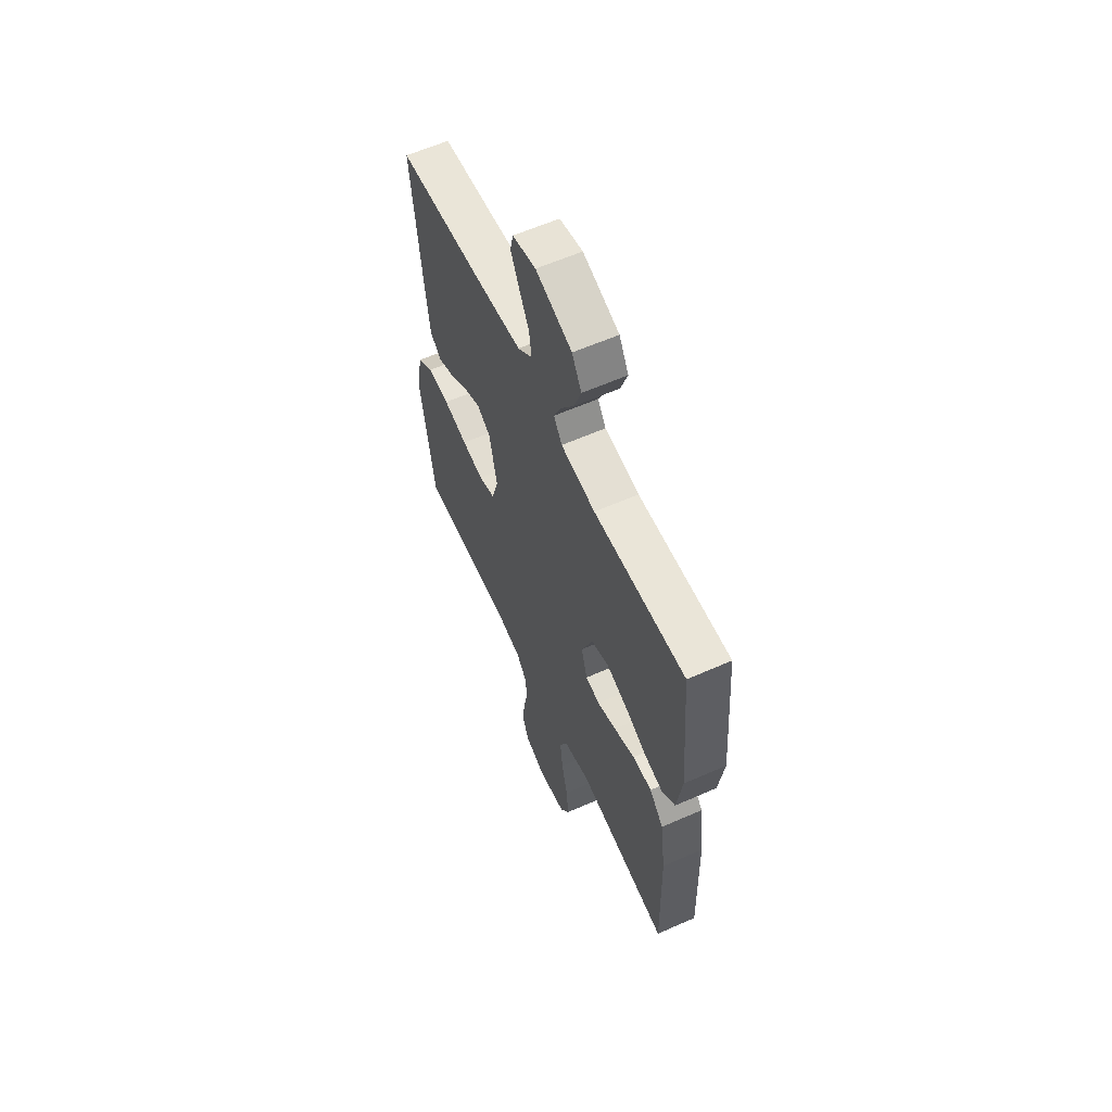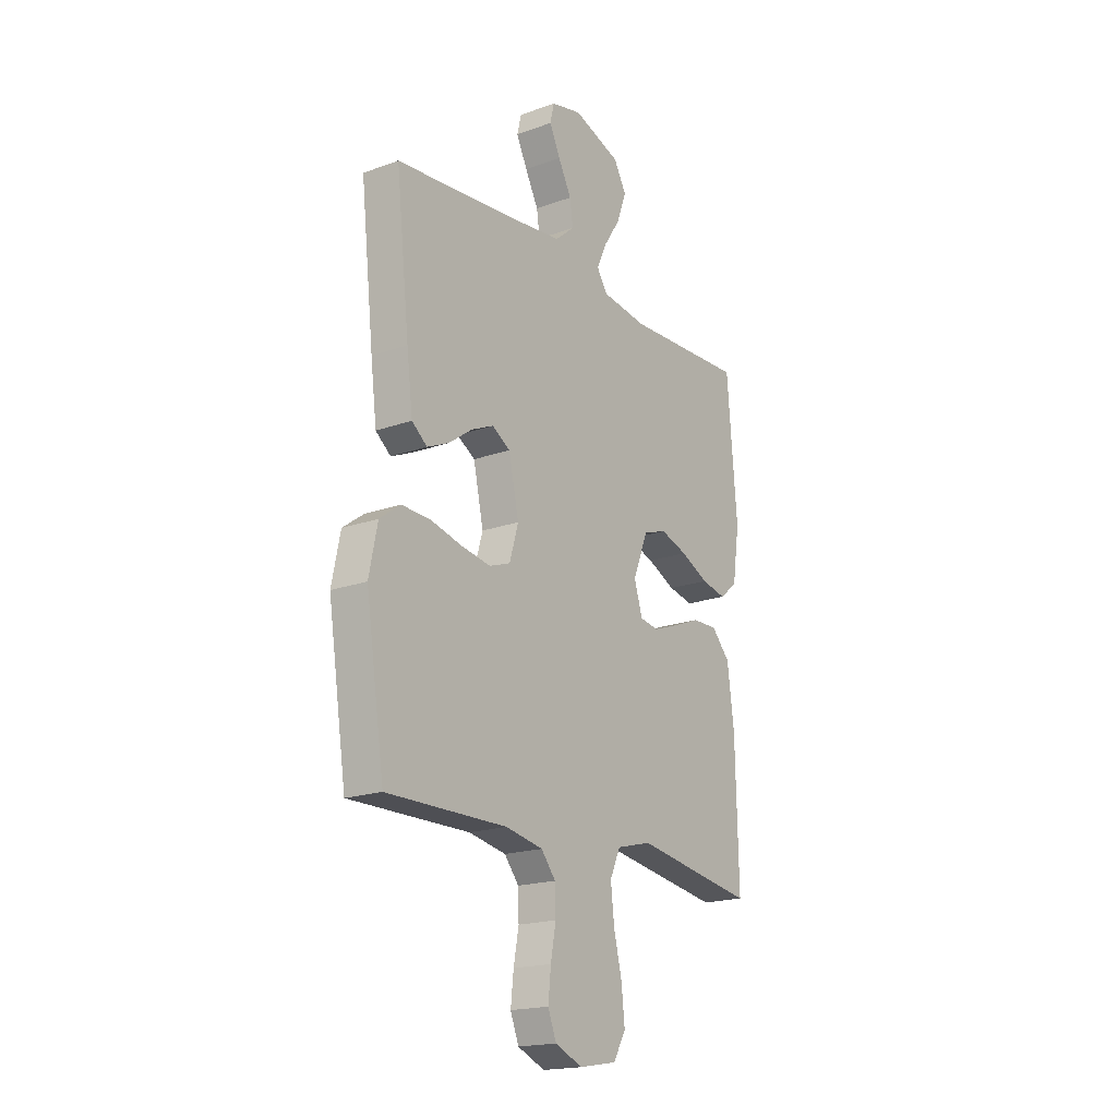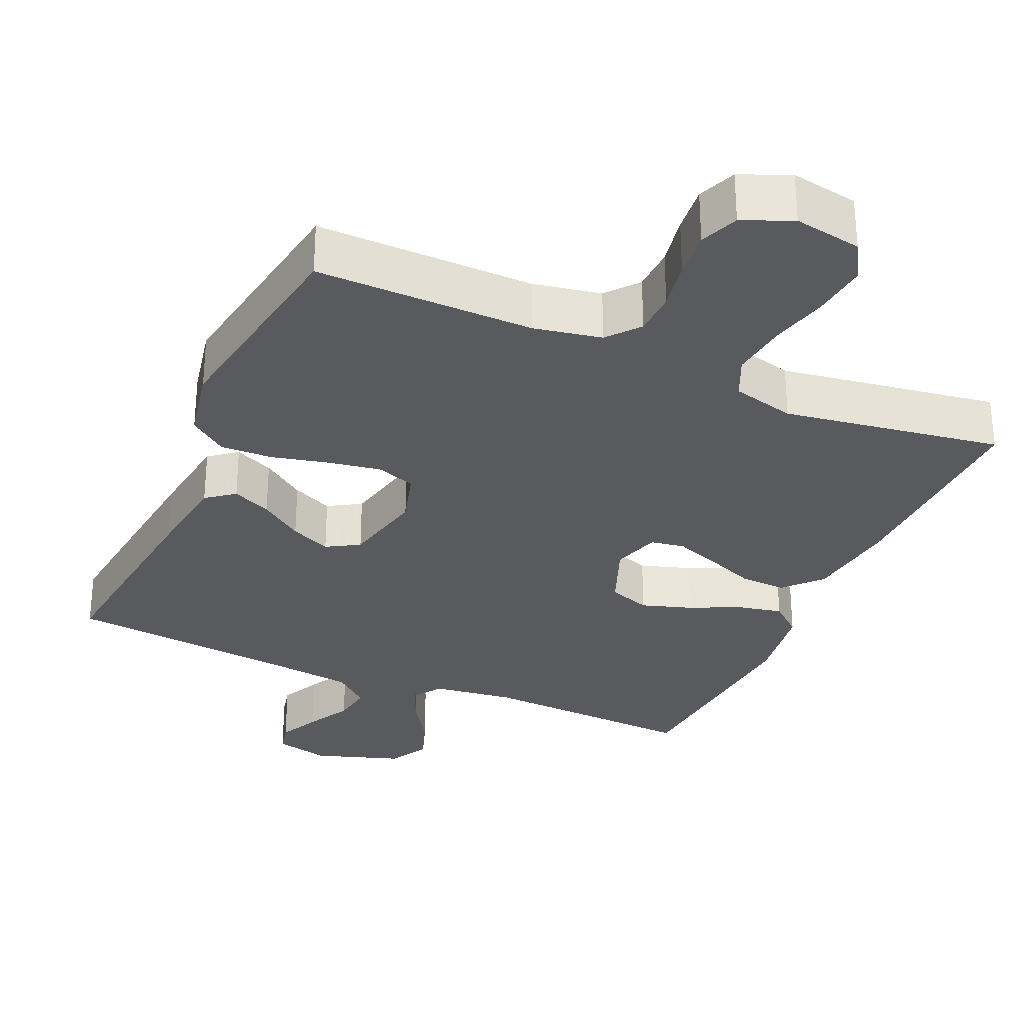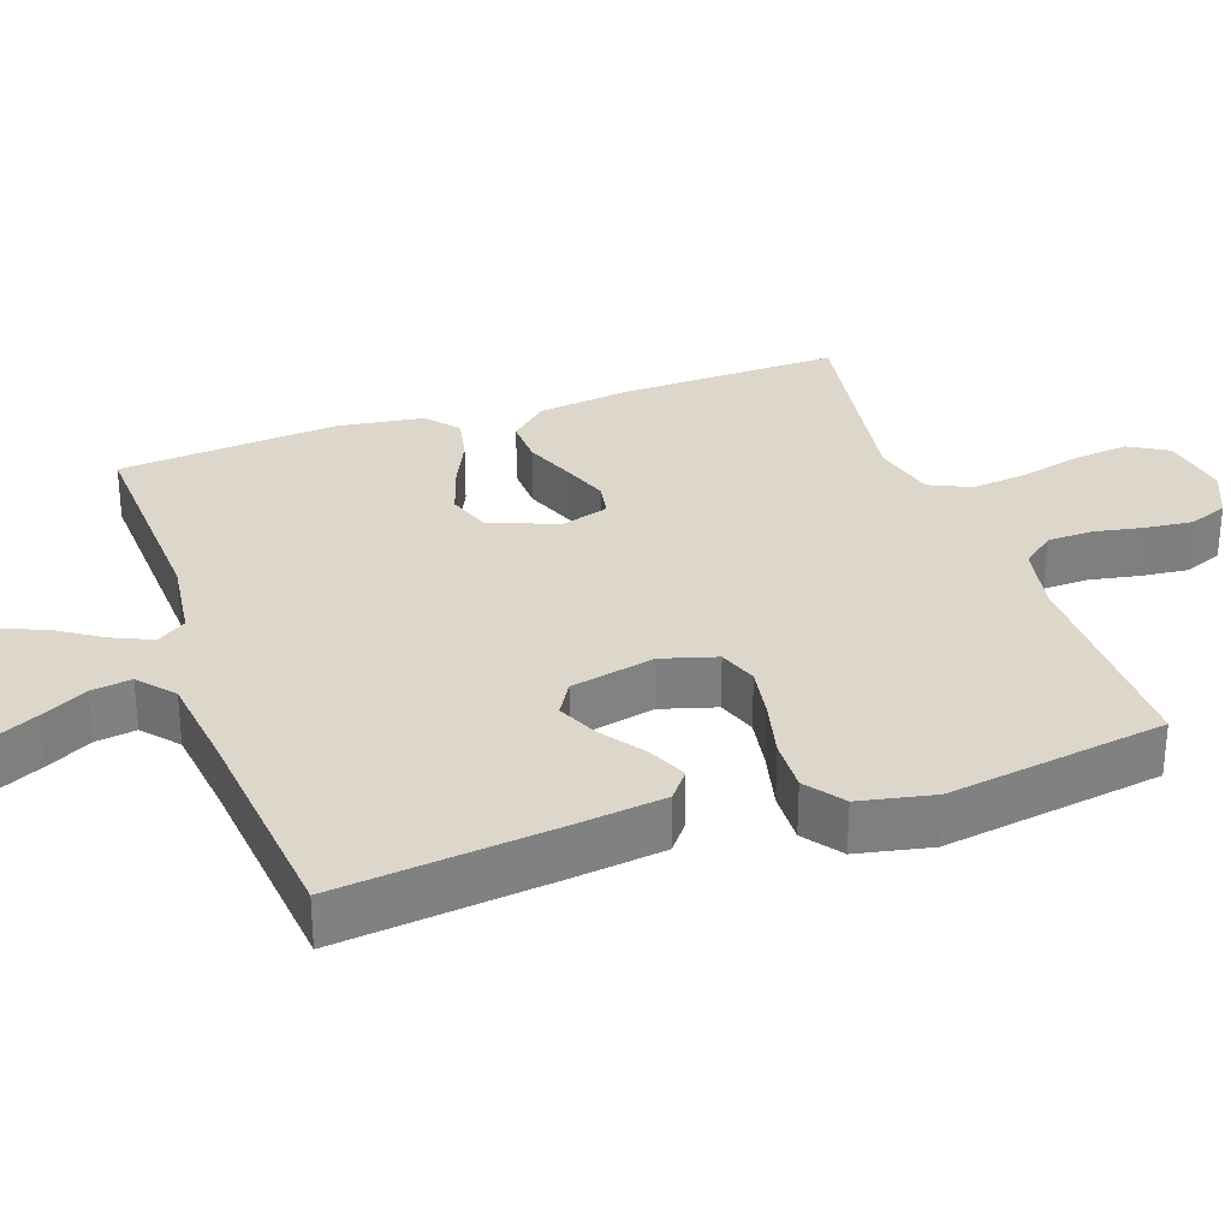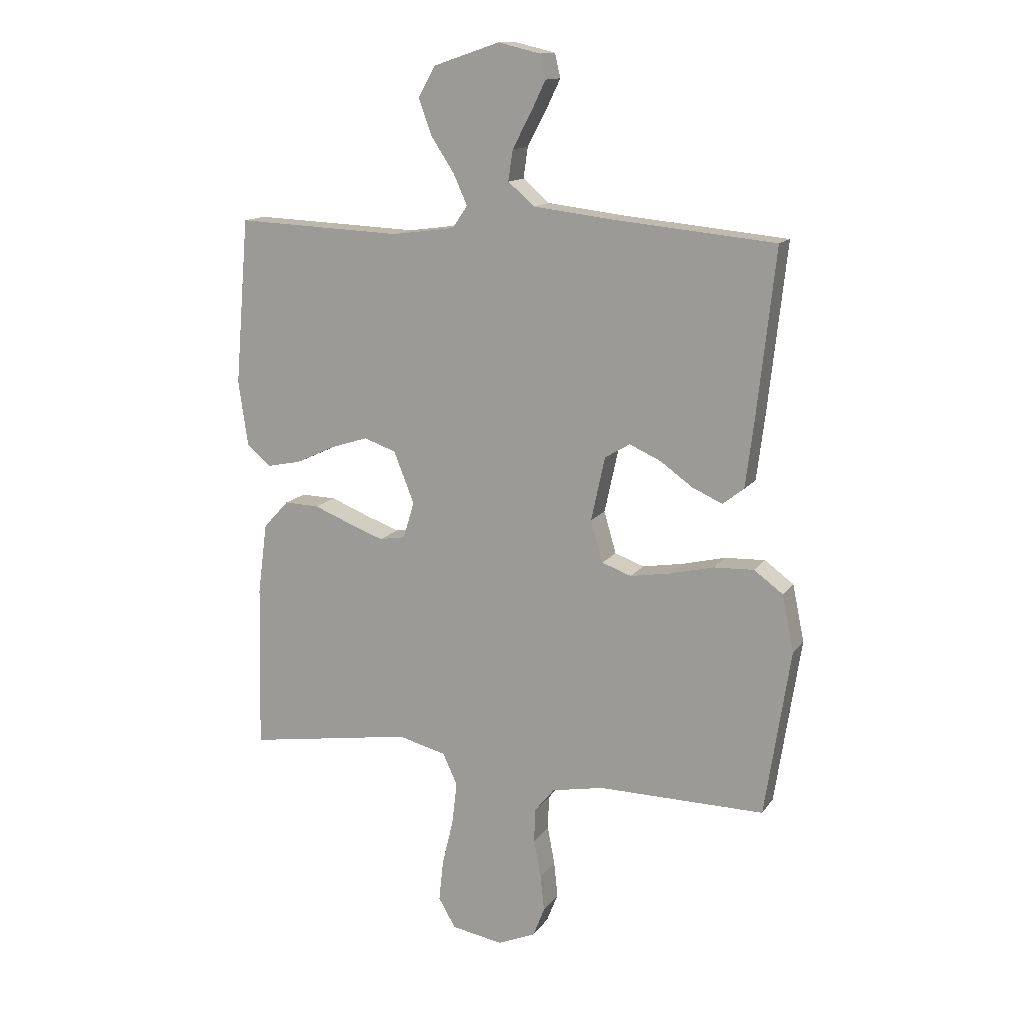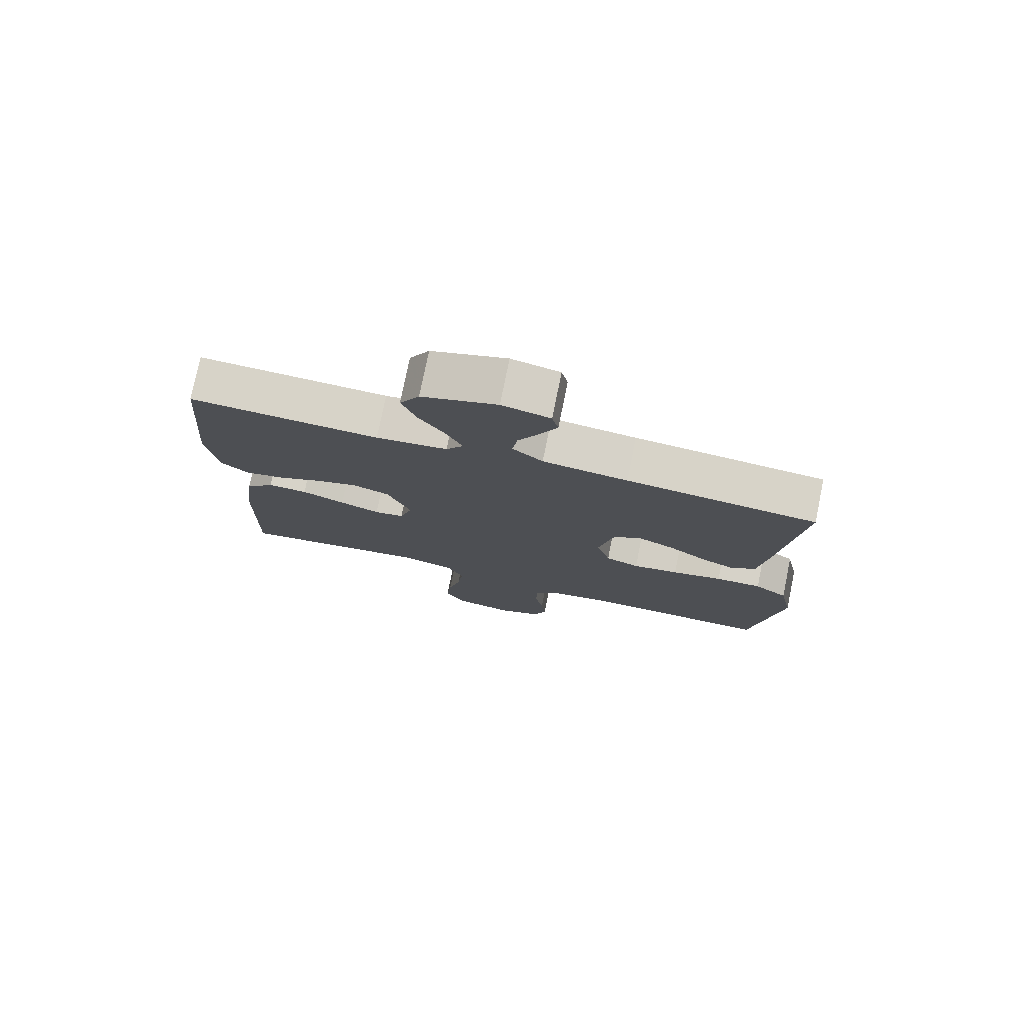
<metadata>
{"format":"obj","ext":"obj","renderer":"f3d","projection":"perspective","resolution":1024,"background":"white","views":[{"elev":60.6,"azim":-114.3,"up":"+Z"},{"elev":-18.8,"azim":124.5,"up":"+Z"},{"elev":-30.6,"azim":156.0,"up":"+Y"},{"elev":30.7,"azim":70.7,"up":"+Y"},{"elev":13.6,"azim":22.2,"up":"+Z"},{"elev":77.2,"azim":11.5,"up":"+Z"}]}
</metadata>
<code>
v 0.5 0.07 0.5
v 0.467 0.07 0.2
v 0.452 0.07 0.081
v 0.414 0.07 0.051
v 0.36 0.07 0.075
v 0.301 0.07 0.117
v 0.245 0.07 0.142
v 0.2 0.07 0.115
v 0.175 0.07 0
v 0.197 0.07 -0.075
v 0.25 0.07 -0.094
v 0.322 0.07 -0.082
v 0.401 0.07 -0.063
v 0.473 0.07 -0.06
v 0.525 0.07 -0.098
v 0.546 0.07 -0.2
v 0.5 0.07 -0.5
v 0.2 0.07 -0.497
v 0.107 0.07 -0.515
v 0.071 0.07 -0.559
v 0.069 0.07 -0.62
v 0.082 0.07 -0.689
v 0.089 0.07 -0.754
v 0.068 0.07 -0.807
v 0 0.07 -0.836
v -0.093 0.07 -0.82
v -0.124 0.07 -0.767
v -0.116 0.07 -0.692
v -0.096 0.07 -0.609
v -0.087 0.07 -0.532
v -0.113 0.07 -0.475
v -0.2 0.07 -0.453
v -0.5 0.07 -0.5
v -0.493 0.07 -0.2
v -0.476 0.07 -0.072
v -0.43 0.07 -0.022
v -0.367 0.07 -0.024
v -0.299 0.07 -0.051
v -0.236 0.07 -0.074
v -0.189 0.07 -0.066
v -0.169 0.07 0
v -0.206 0.07 0.093
v -0.264 0.07 0.113
v -0.332 0.07 0.091
v -0.402 0.07 0.058
v -0.464 0.07 0.045
v -0.508 0.07 0.082
v -0.525 0.07 0.2
v -0.5 0.07 0.5
v -0.2 0.07 0.487
v -0.087 0.07 0.502
v -0.06 0.07 0.542
v -0.085 0.07 0.597
v -0.127 0.07 0.661
v -0.15 0.07 0.725
v -0.119 0.07 0.78
v 0 0.07 0.82
v 0.076 0.07 0.802
v 0.086 0.07 0.759
v 0.059 0.07 0.703
v 0.026 0.07 0.641
v 0.018 0.07 0.586
v 0.066 0.07 0.545
v 0.2 0.07 0.529
v 0.5 0 0.5
v 0.467 0 0.2
v 0.452 0 0.081
v 0.414 0 0.051
v 0.36 0 0.075
v 0.301 0 0.117
v 0.245 0 0.142
v 0.2 0 0.115
v 0.175 0 0
v 0.197 0 -0.075
v 0.25 0 -0.094
v 0.322 0 -0.082
v 0.401 0 -0.063
v 0.473 0 -0.06
v 0.525 0 -0.098
v 0.546 0 -0.2
v 0.5 0 -0.5
v 0.2 0 -0.497
v 0.107 0 -0.515
v 0.071 0 -0.559
v 0.069 0 -0.62
v 0.082 0 -0.689
v 0.089 0 -0.754
v 0.068 0 -0.807
v 0 0 -0.836
v -0.093 0 -0.82
v -0.124 0 -0.767
v -0.116 0 -0.692
v -0.096 0 -0.609
v -0.087 0 -0.532
v -0.113 0 -0.475
v -0.2 0 -0.453
v -0.5 0 -0.5
v -0.493 0 -0.2
v -0.476 0 -0.072
v -0.43 0 -0.022
v -0.367 0 -0.024
v -0.299 0 -0.051
v -0.236 0 -0.074
v -0.189 0 -0.066
v -0.169 0 0
v -0.206 0 0.093
v -0.264 0 0.113
v -0.332 0 0.091
v -0.402 0 0.058
v -0.464 0 0.045
v -0.508 0 0.082
v -0.525 0 0.2
v -0.5 0 0.5
v -0.2 0 0.487
v -0.087 0 0.502
v -0.06 0 0.542
v -0.085 0 0.597
v -0.127 0 0.661
v -0.15 0 0.725
v -0.119 0 0.78
v 0 0 0.82
v 0.076 0 0.802
v 0.086 0 0.759
v 0.059 0 0.703
v 0.026 0 0.641
v 0.018 0 0.586
v 0.066 0 0.545
v 0.2 0 0.529
f 58 59 60 61
f 56 57 58 61
f 56 61 62
f 53 54 55 56
f 52 53 56 62
f 51 52 62 63
f 47 48 49 50
f 47 50 51
f 44 45 46 47
f 43 44 47 51
f 42 43 51 63
f 35 36 37 38
f 35 38 39
f 32 33 34 35
f 31 32 35 39
f 30 31 39 40
f 26 27 28 29
f 26 29 30
f 25 26 30
f 21 22 23 24
f 21 24 25 30
f 15 16 17 18
f 15 18 19
f 12 13 14 15
f 11 12 15 19
f 10 11 19 20
f 3 4 5 6
f 3 6 7
f 64 1 2 3
f 64 3 7
f 41 42 63 64
f 41 64 7 8
f 40 41 8 9
f 20 21 30 40
f 9 10 20 40
f 125 124 123 122
f 125 122 121 120
f 126 125 120
f 120 119 118 117
f 126 120 117 116
f 127 126 116 115
f 114 113 112 111
f 115 114 111
f 111 110 109 108
f 115 111 108 107
f 127 115 107 106
f 102 101 100 99
f 103 102 99
f 99 98 97 96
f 103 99 96 95
f 104 103 95 94
f 93 92 91 90
f 94 93 90
f 94 90 89
f 88 87 86 85
f 94 89 88 85
f 82 81 80 79
f 83 82 79
f 79 78 77 76
f 83 79 76 75
f 84 83 75 74
f 70 69 68 67
f 71 70 67
f 67 66 65 128
f 71 67 128
f 128 127 106 105
f 72 71 128 105
f 73 72 105 104
f 104 94 85 84
f 104 84 74 73
f 1 65 66 2
f 2 66 67 3
f 3 67 68 4
f 4 68 69 5
f 5 69 70 6
f 6 70 71 7
f 7 71 72 8
f 8 72 73 9
f 9 73 74 10
f 10 74 75 11
f 11 75 76 12
f 12 76 77 13
f 13 77 78 14
f 14 78 79 15
f 15 79 80 16
f 16 80 81 17
f 17 81 82 18
f 18 82 83 19
f 19 83 84 20
f 20 84 85 21
f 21 85 86 22
f 22 86 87 23
f 23 87 88 24
f 24 88 89 25
f 25 89 90 26
f 26 90 91 27
f 27 91 92 28
f 28 92 93 29
f 29 93 94 30
f 30 94 95 31
f 31 95 96 32
f 32 96 97 33
f 33 97 98 34
f 34 98 99 35
f 35 99 100 36
f 36 100 101 37
f 37 101 102 38
f 38 102 103 39
f 39 103 104 40
f 40 104 105 41
f 41 105 106 42
f 42 106 107 43
f 43 107 108 44
f 44 108 109 45
f 45 109 110 46
f 46 110 111 47
f 47 111 112 48
f 48 112 113 49
f 49 113 114 50
f 50 114 115 51
f 51 115 116 52
f 52 116 117 53
f 53 117 118 54
f 54 118 119 55
f 55 119 120 56
f 56 120 121 57
f 57 121 122 58
f 58 122 123 59
f 59 123 124 60
f 60 124 125 61
f 61 125 126 62
f 62 126 127 63
f 63 127 128 64
f 64 128 65 1

</code>
